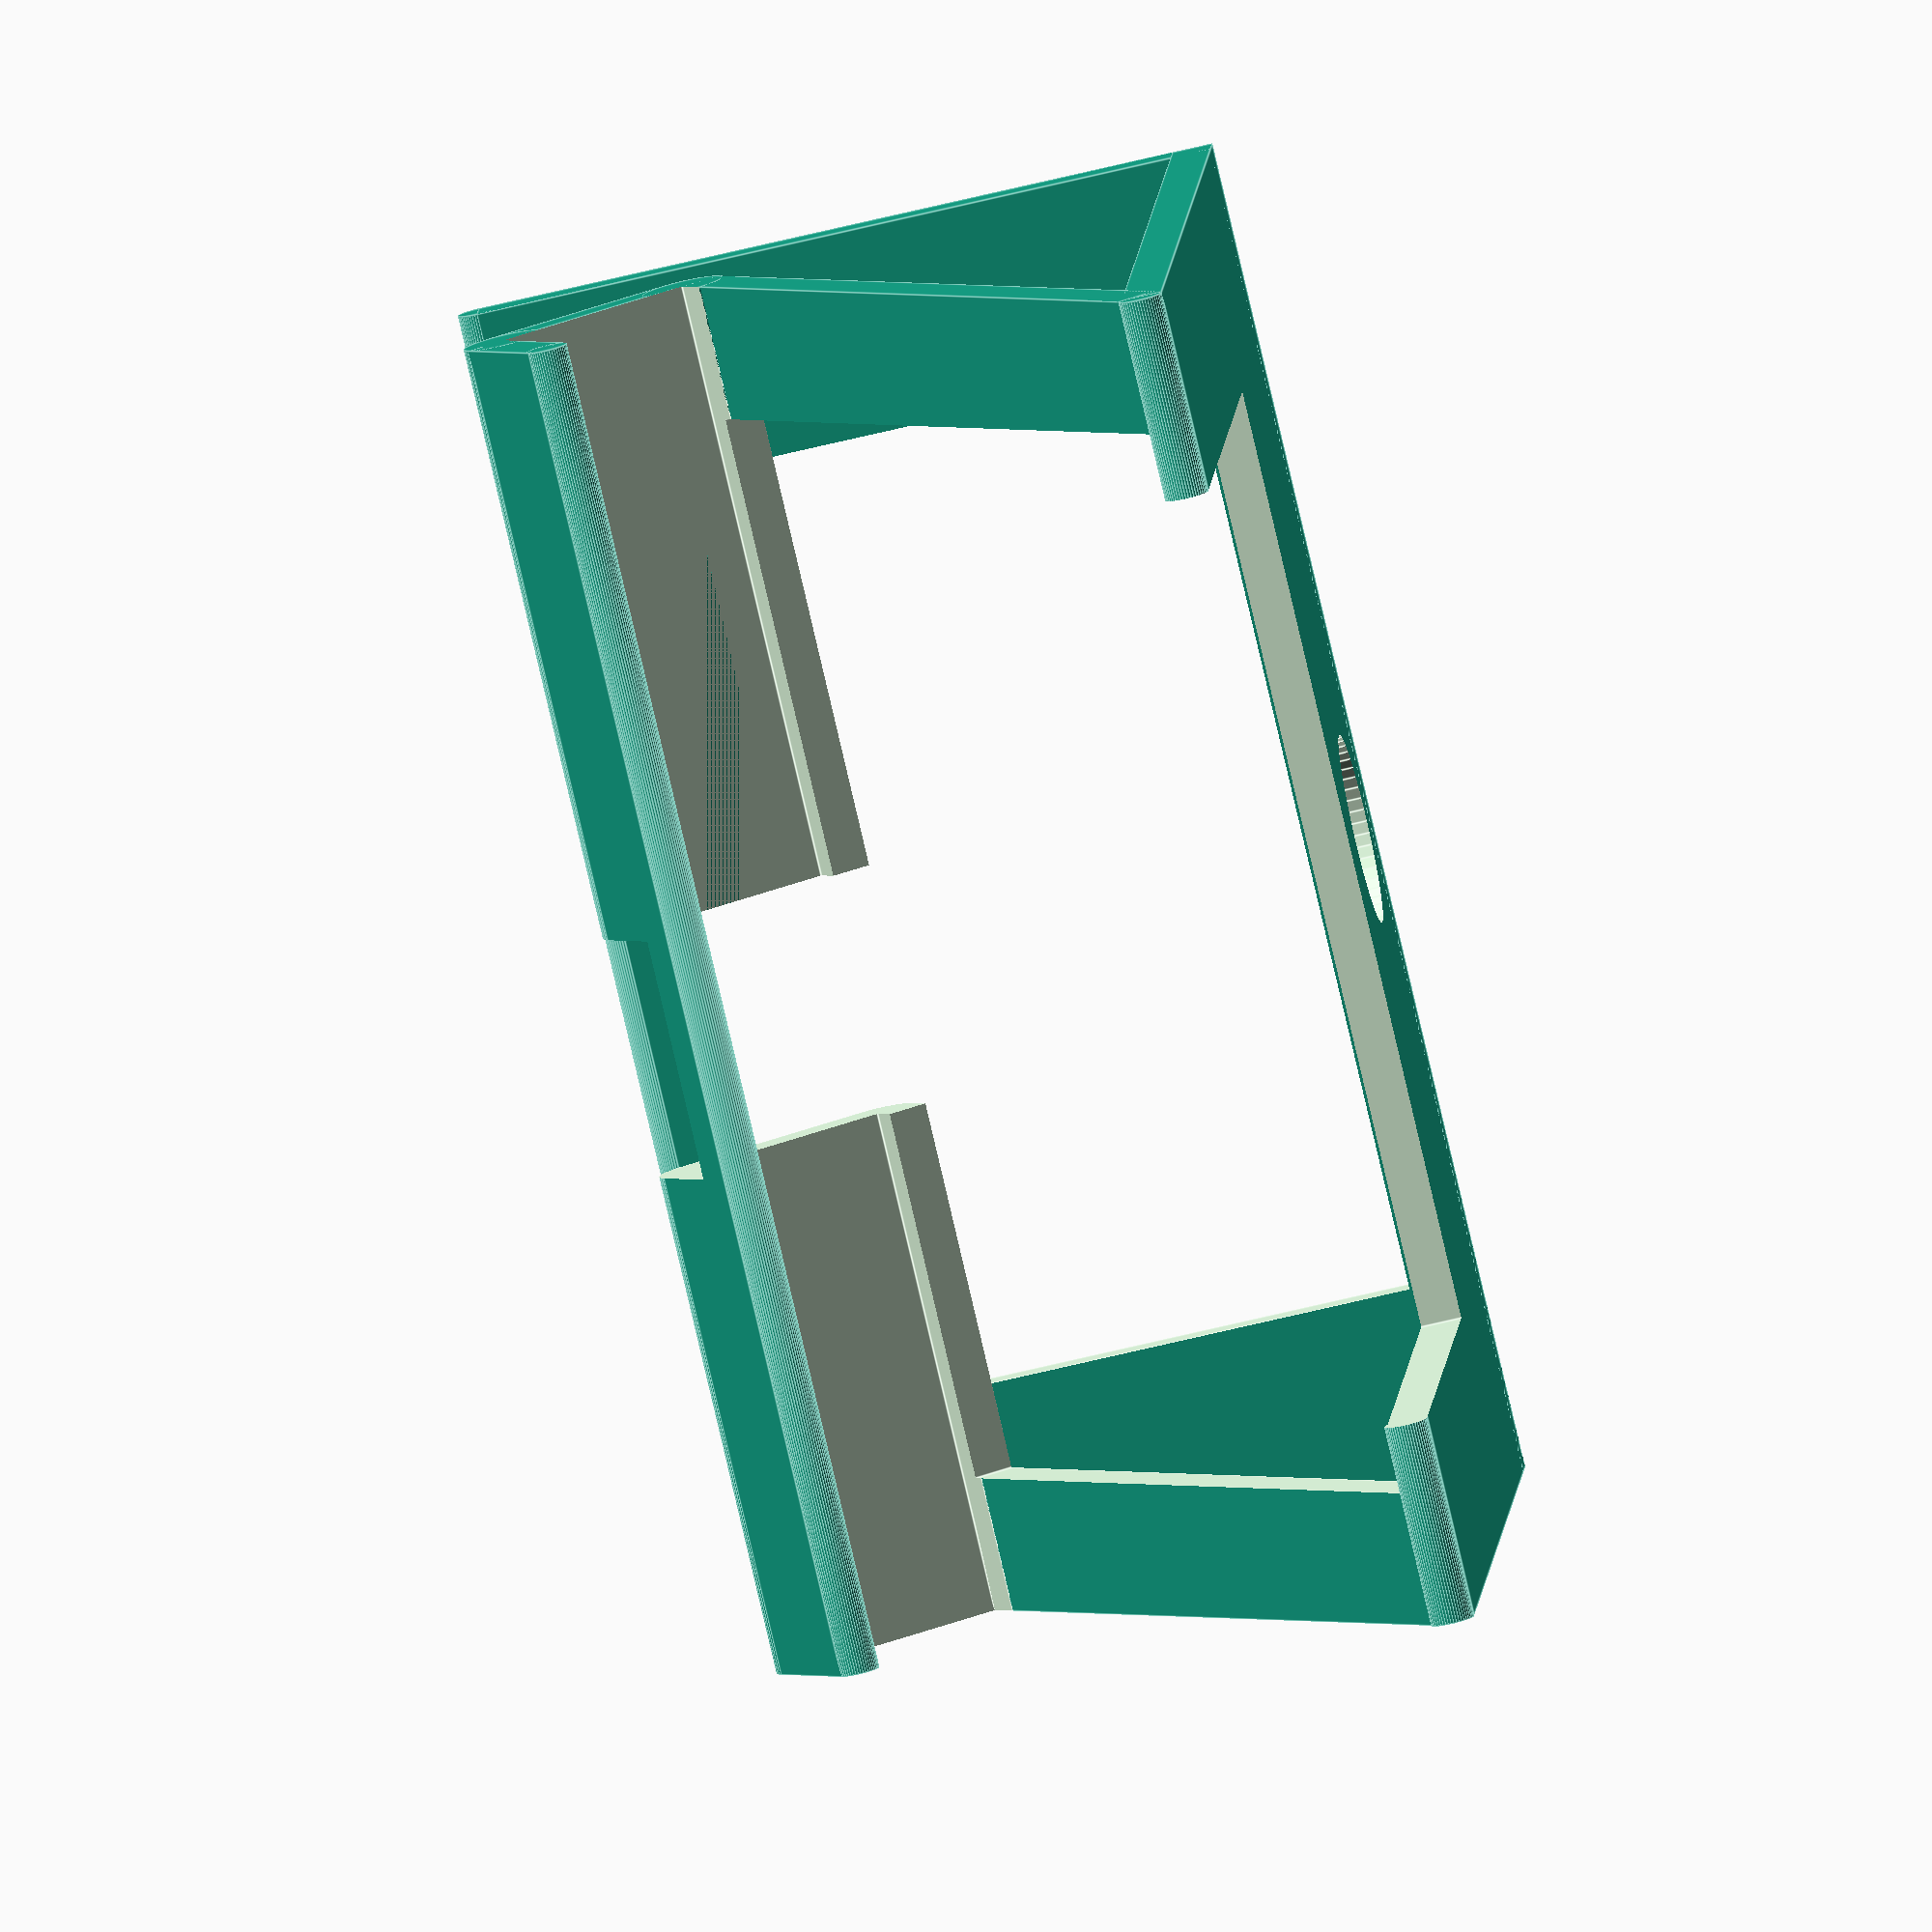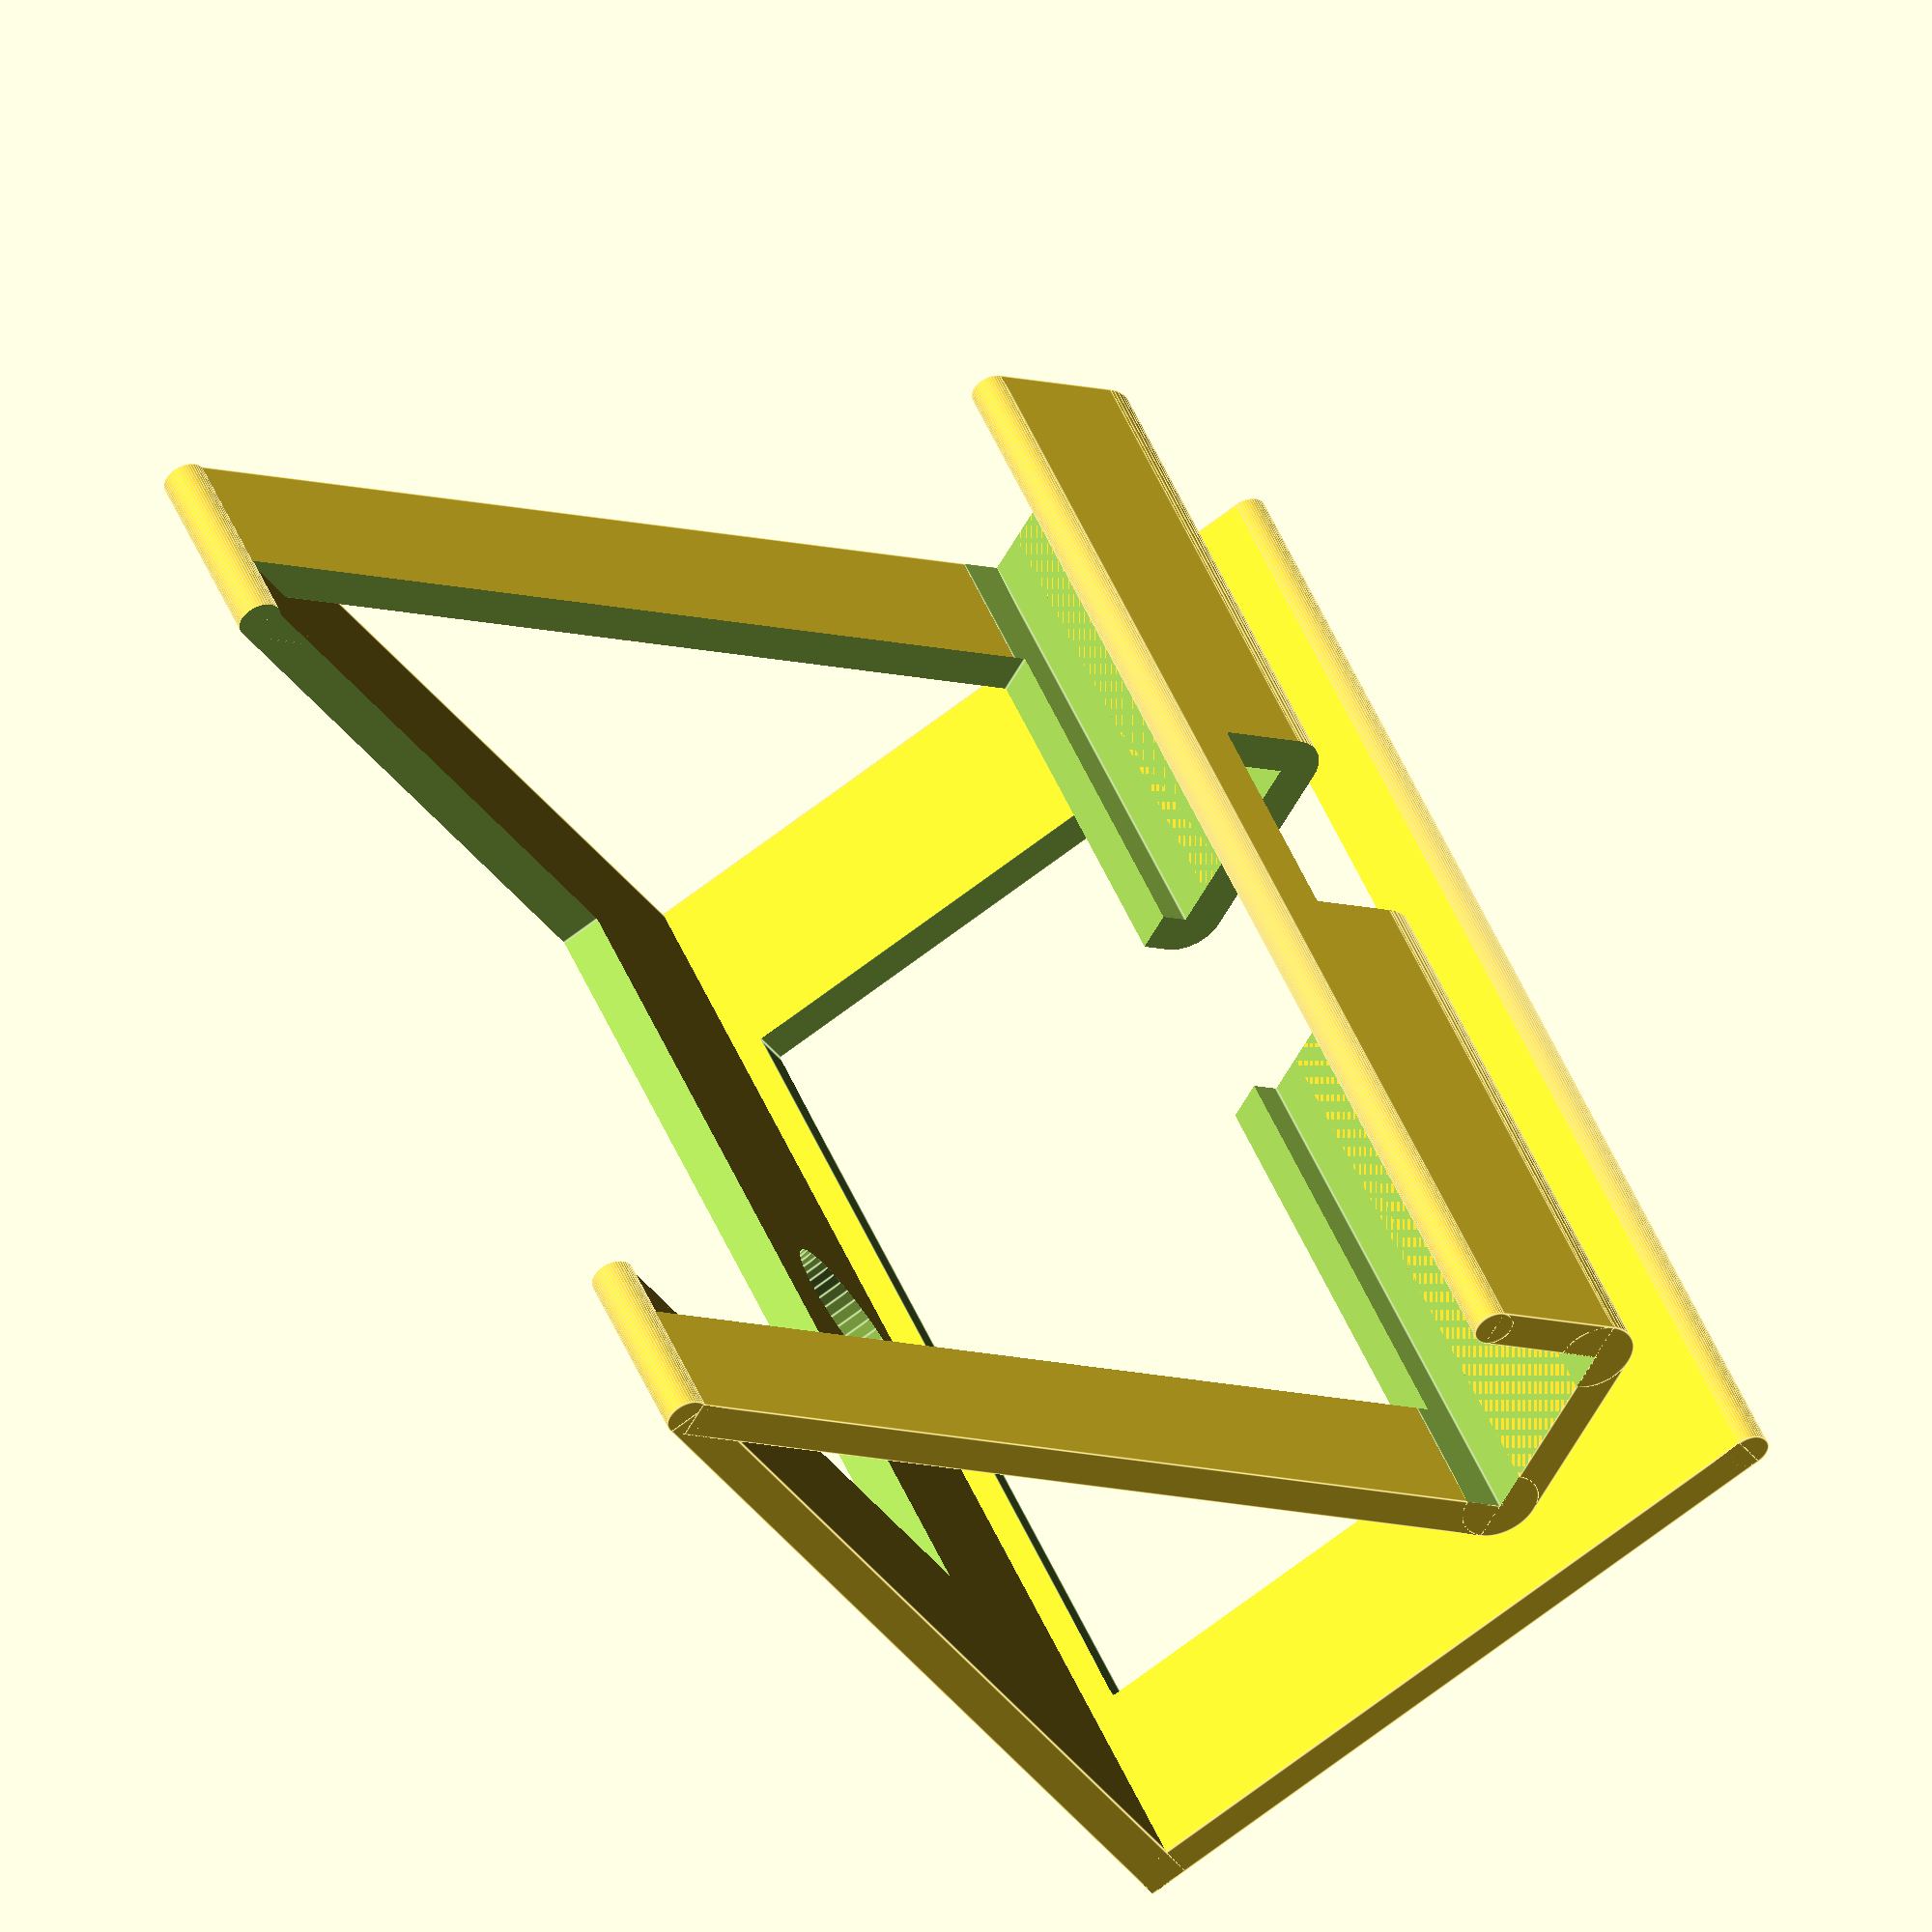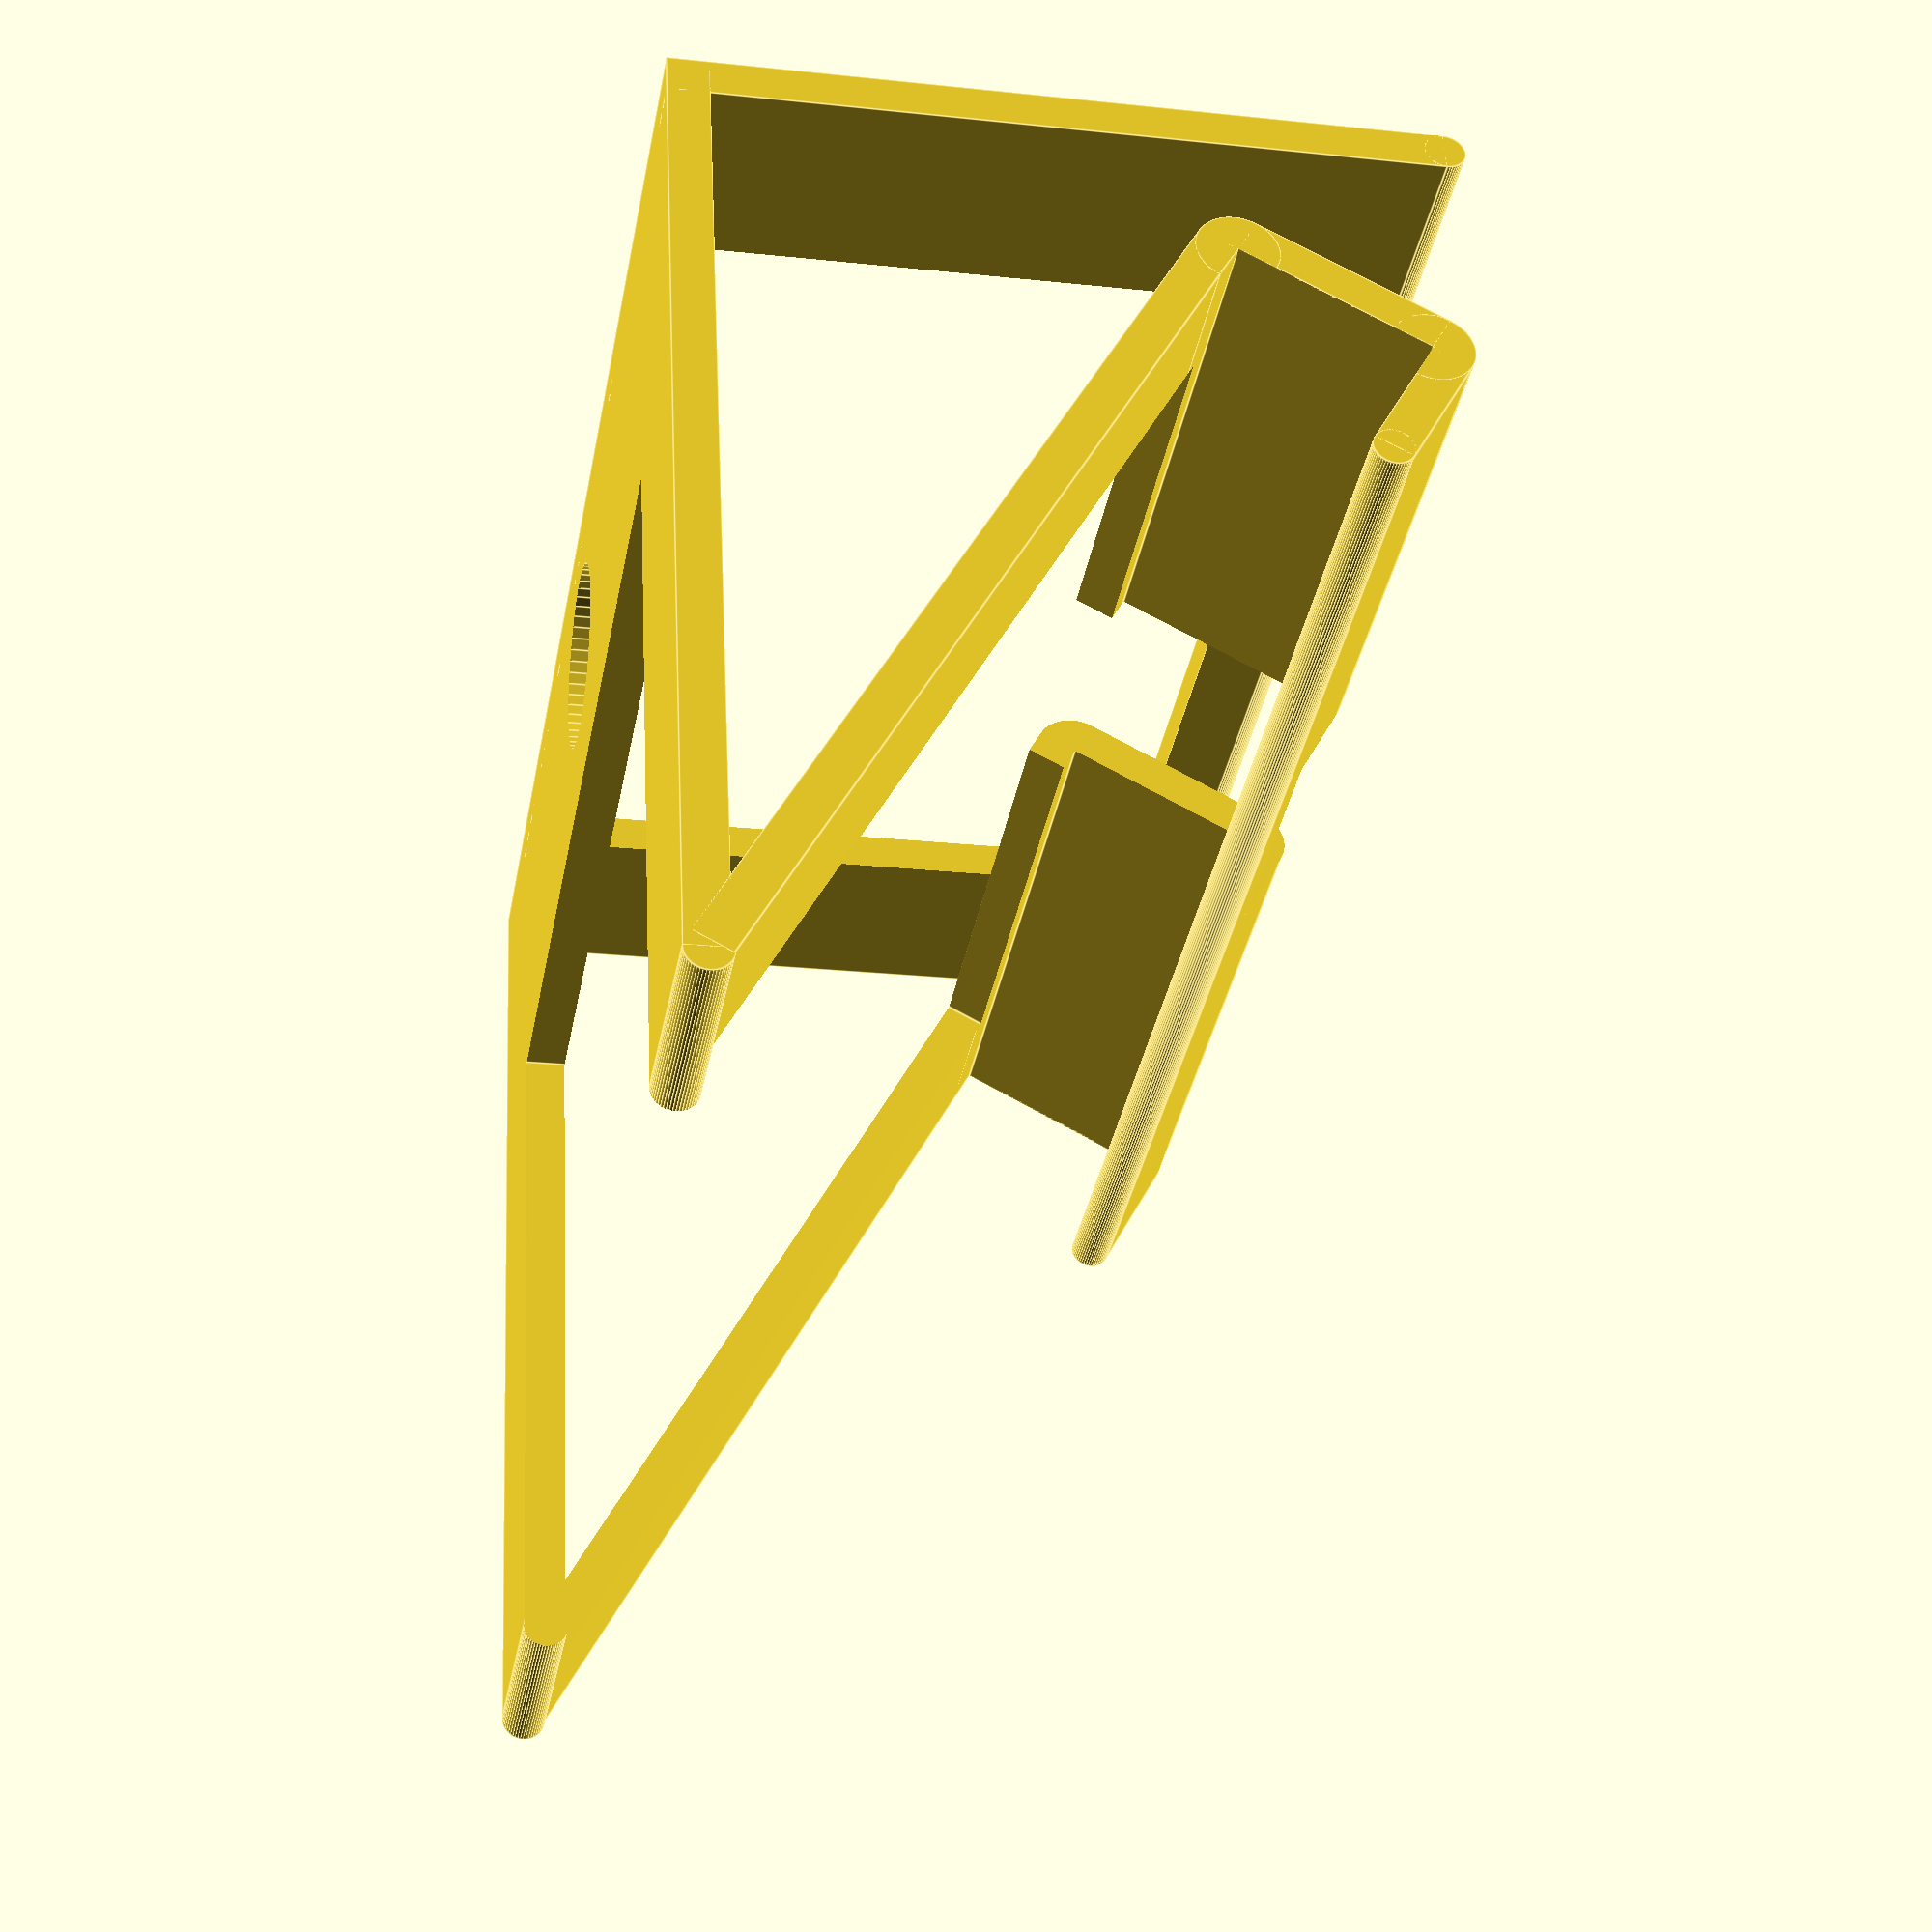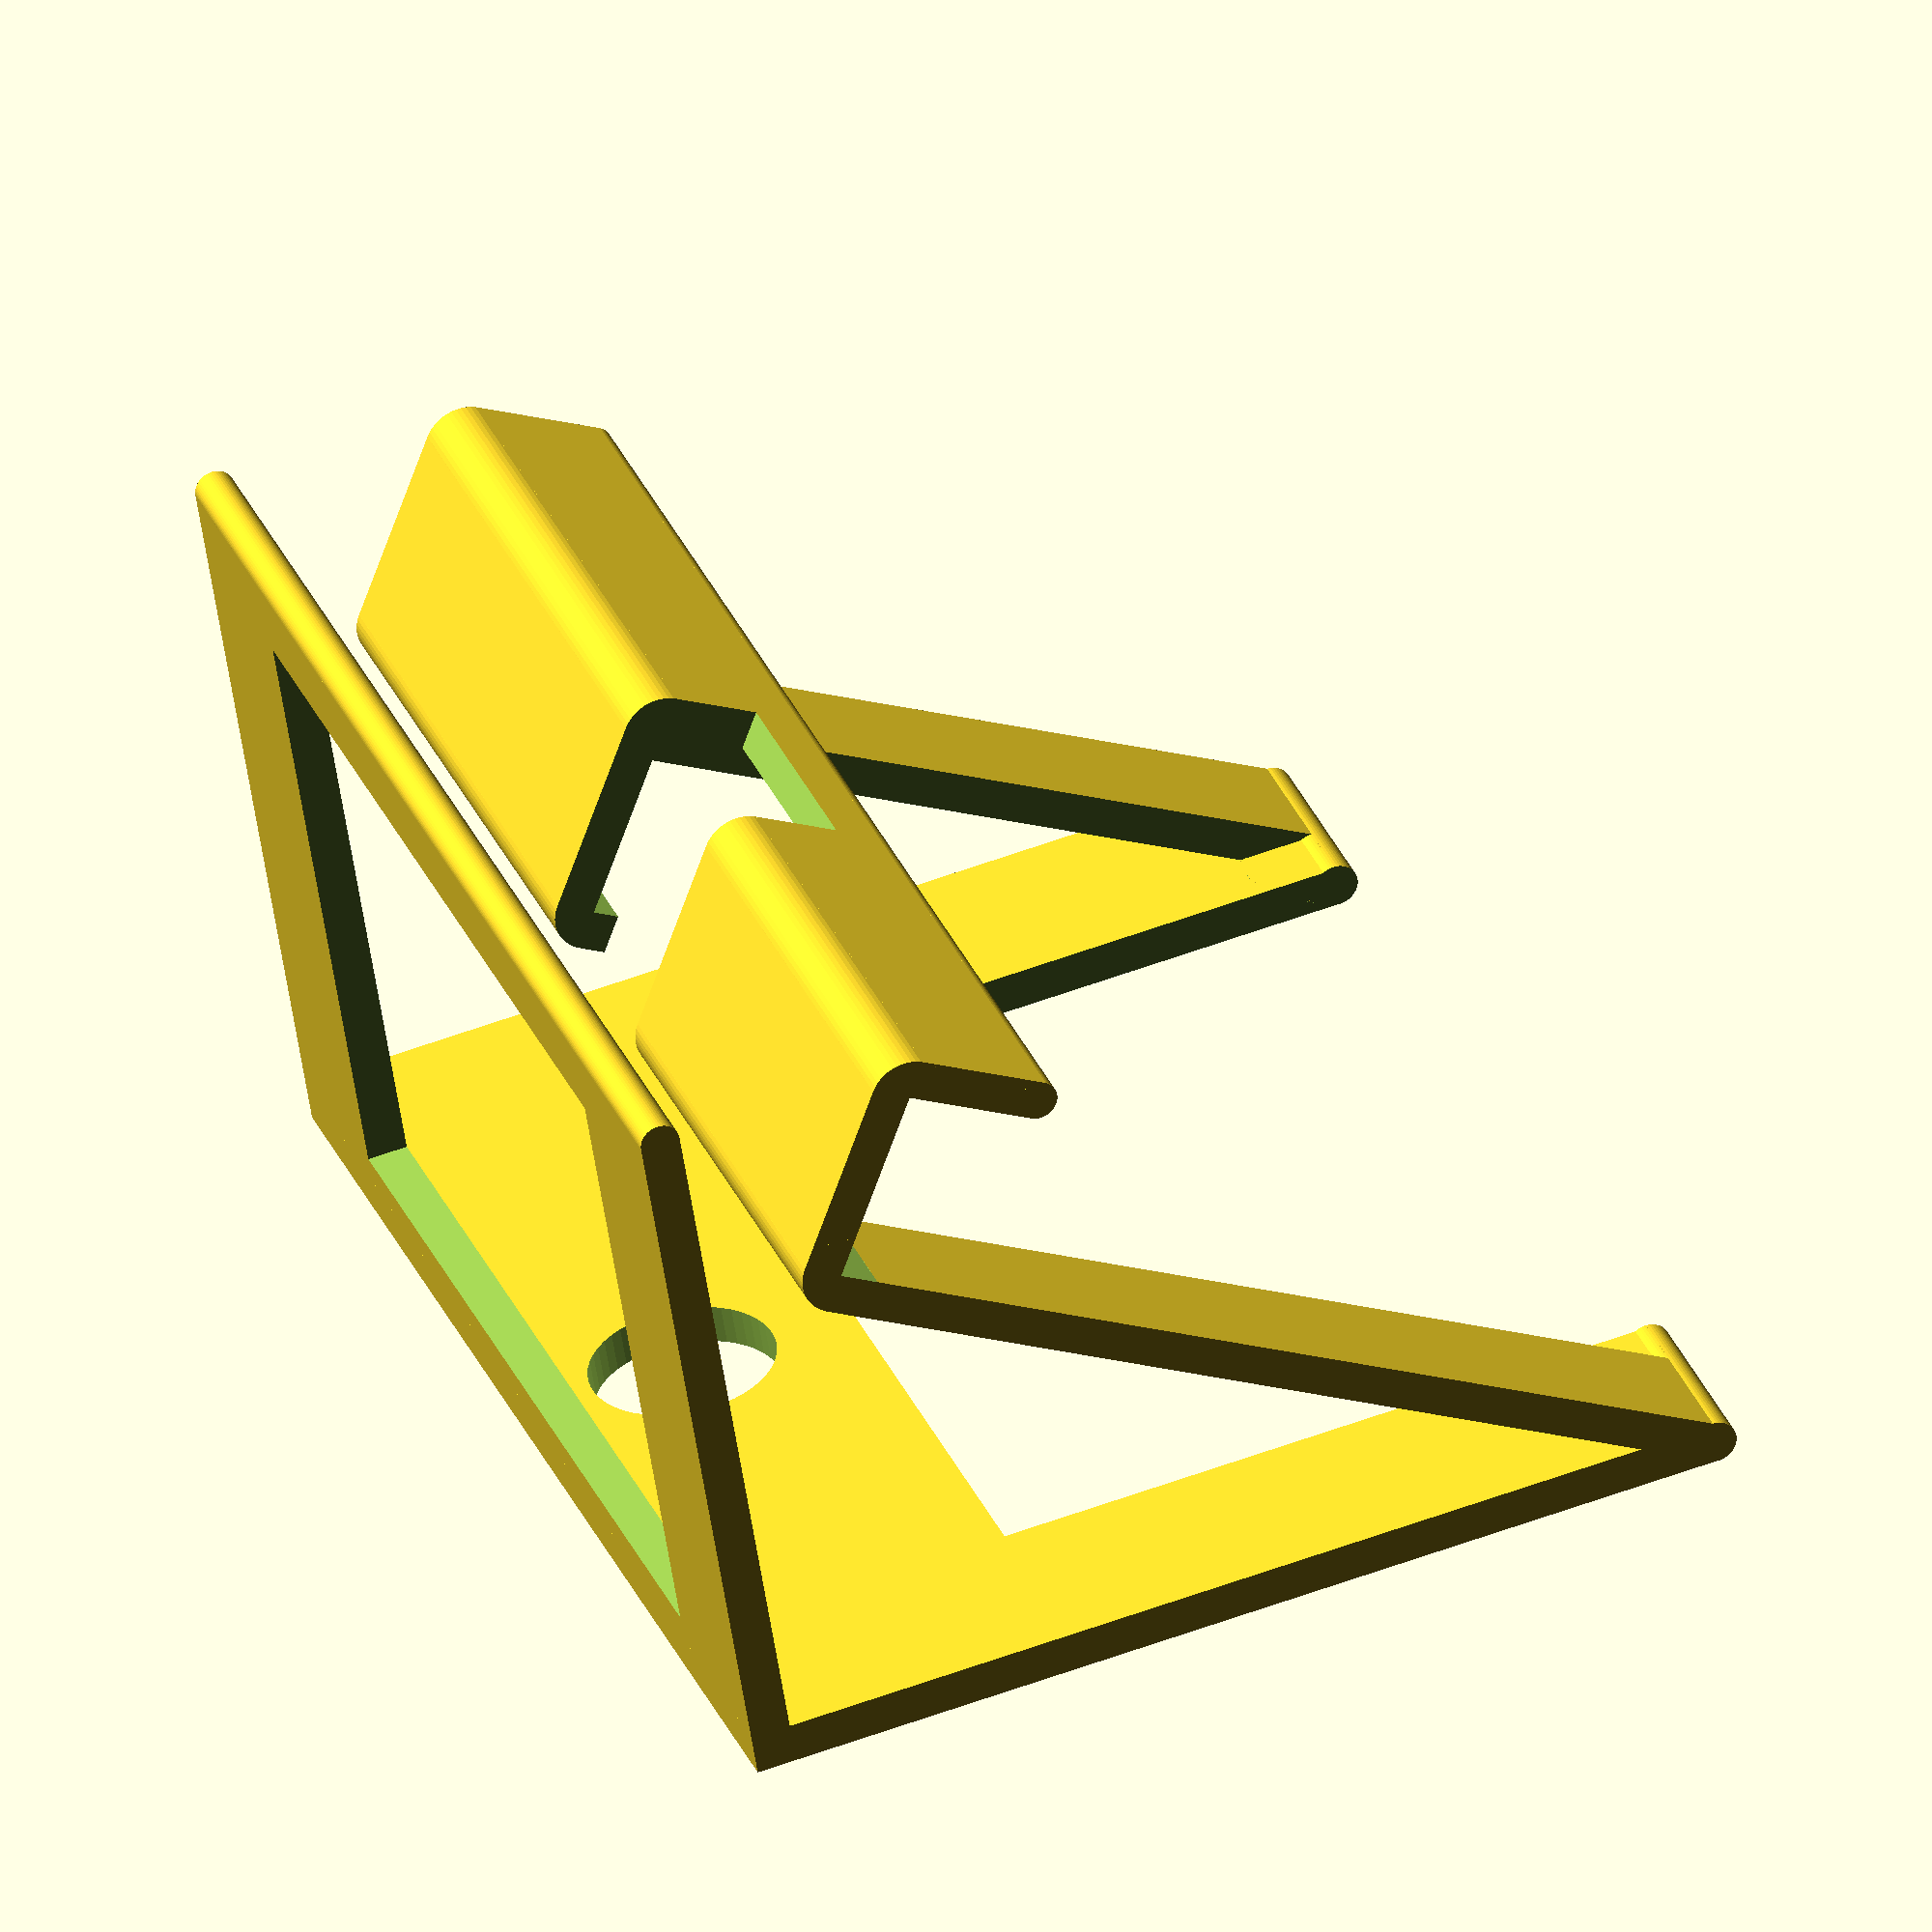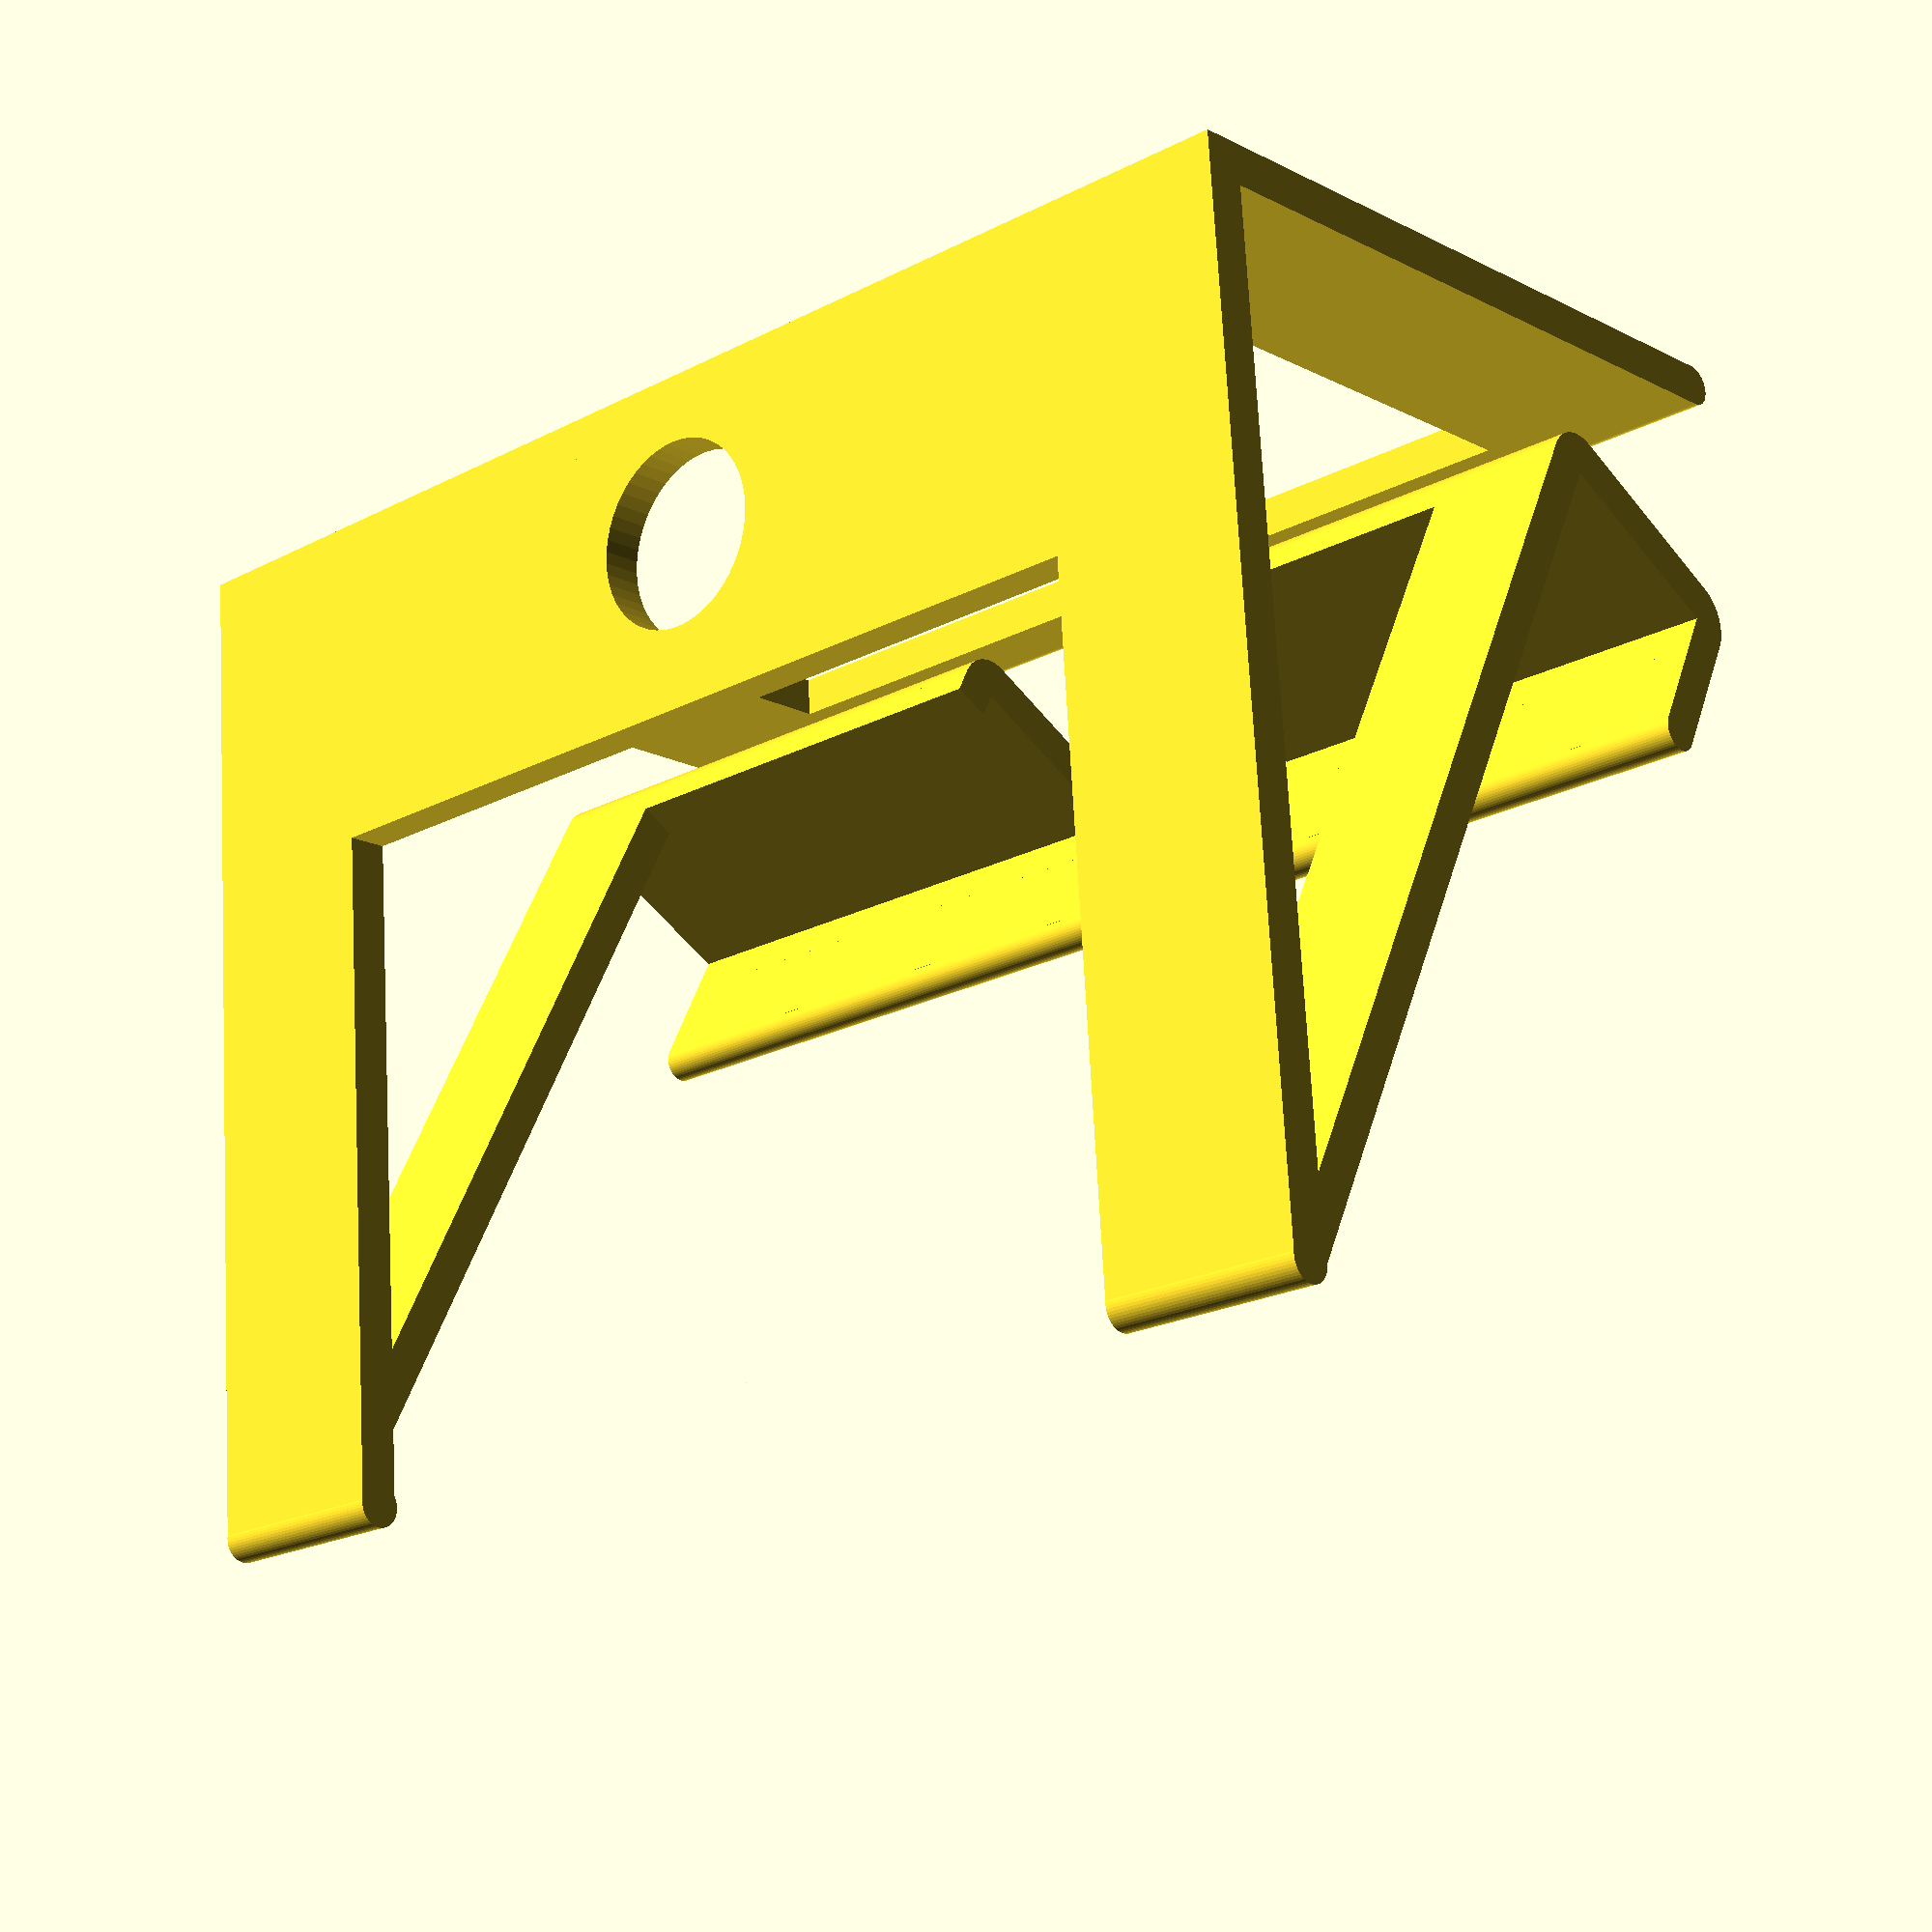
<openscad>
$fn=50;

        difference()  // Back and bottom
        { 
            union()
            {
                translate([75.1,0,1.6])
                rotate([-90,0,0])
                cylinder(100,1.62,1.62);
                translate([1.5,100,55])
                rotate([90,0,0])
                cylinder(100,1.5,1.5);
                cube([3,100,55]);
                cube([75,100,3]);
            }
            union()
            {
                translate([-0.1,15,5])
                cube([3.2,70,45]);
                translate([25.,15,-0.1])
                cube([55,70,3.5]); 
                translate([12,50,-0.1])
                rotate([0,0,90])
                cylinder(3.2,7,7,center=false);
            }
        }
        
        translate([8.9,0,38])
        rotate([0,30,0])
        difference()
        {
            union()
            {
                translate([3,0,0])
                cube([72,100,3]);
                translate([0,0,3])
                cube([3,100,15]);
                translate([3,0,18])
                cube([10,100,3]);
                translate([3,0,3])
                rotate([-90,0,0])
                cylinder(100,3,3);
                translate([3,0,18])
                rotate([-90,0,0])
                cylinder(100,3,3);
                translate([13,0,19.5])
                rotate([-90,0,0])
                cylinder(100,1.5,1.5);
            }
            union()
            {
                translate([3,-.1,3])
                    cube([3,100.2,15]);
                translate([-0.4,37.5,-0.1])
                    cube([10,18,25]);
                translate([5,10,-0.1])
                    cube([75,80,3.3]);
            }    
        }


</openscad>
<views>
elev=249.7 azim=257.7 roll=76.5 proj=o view=edges
elev=74.9 azim=141.9 roll=306.5 proj=o view=edges
elev=201.0 azim=285.0 roll=280.9 proj=p view=edges
elev=236.6 azim=160.8 roll=171.1 proj=o view=solid
elev=195.0 azim=274.2 roll=317.5 proj=p view=wireframe
</views>
